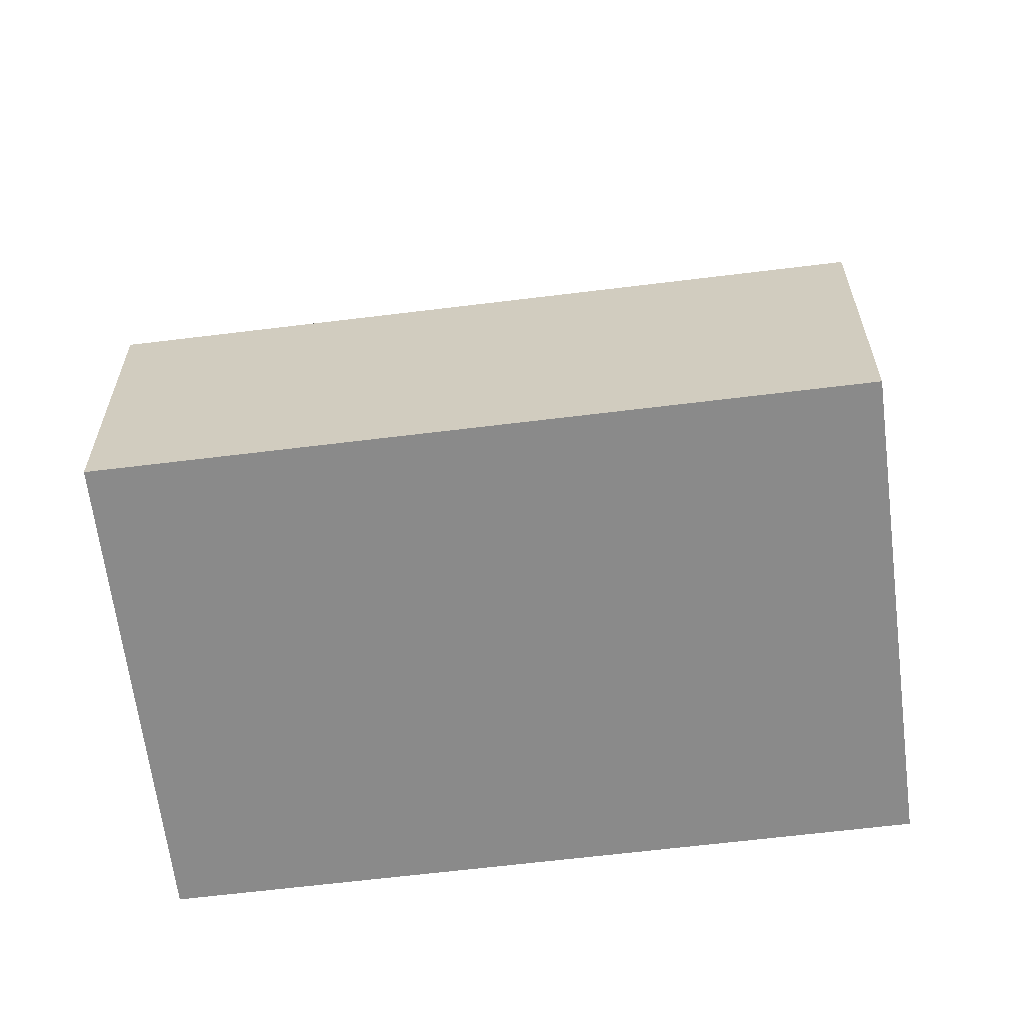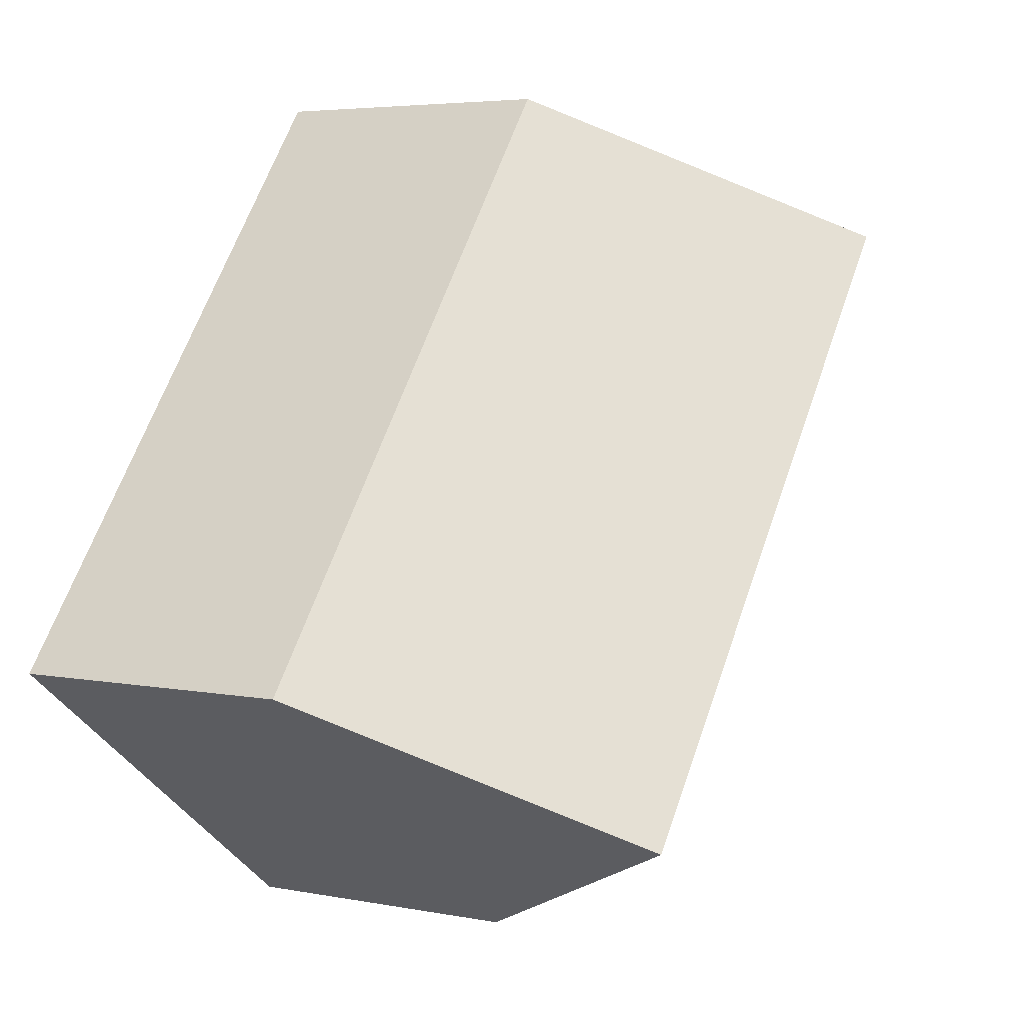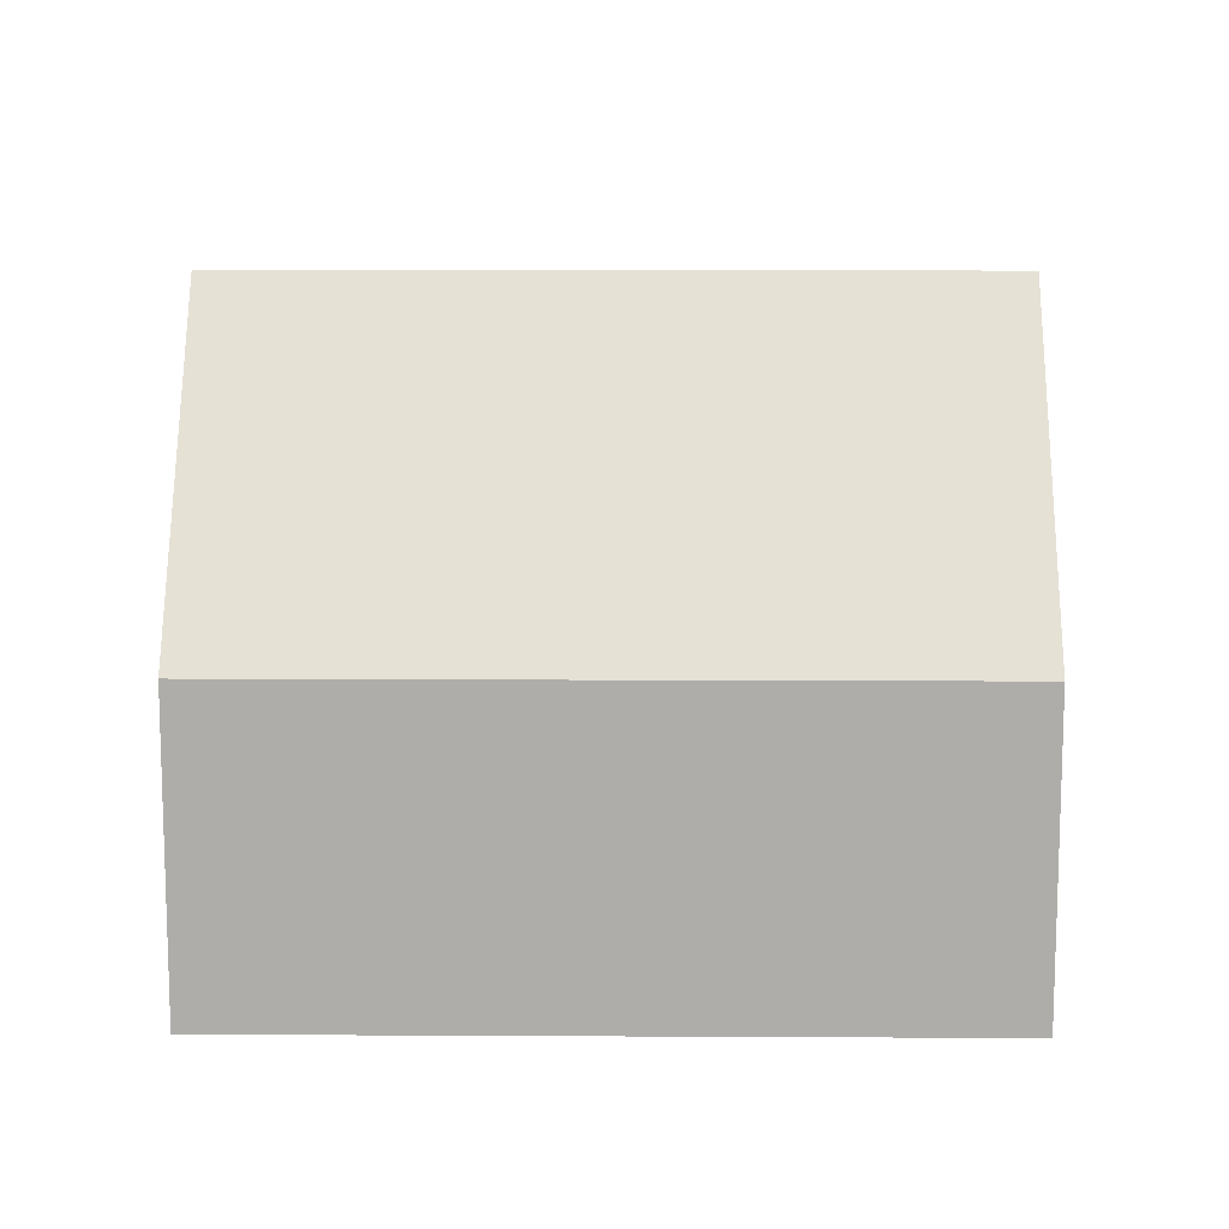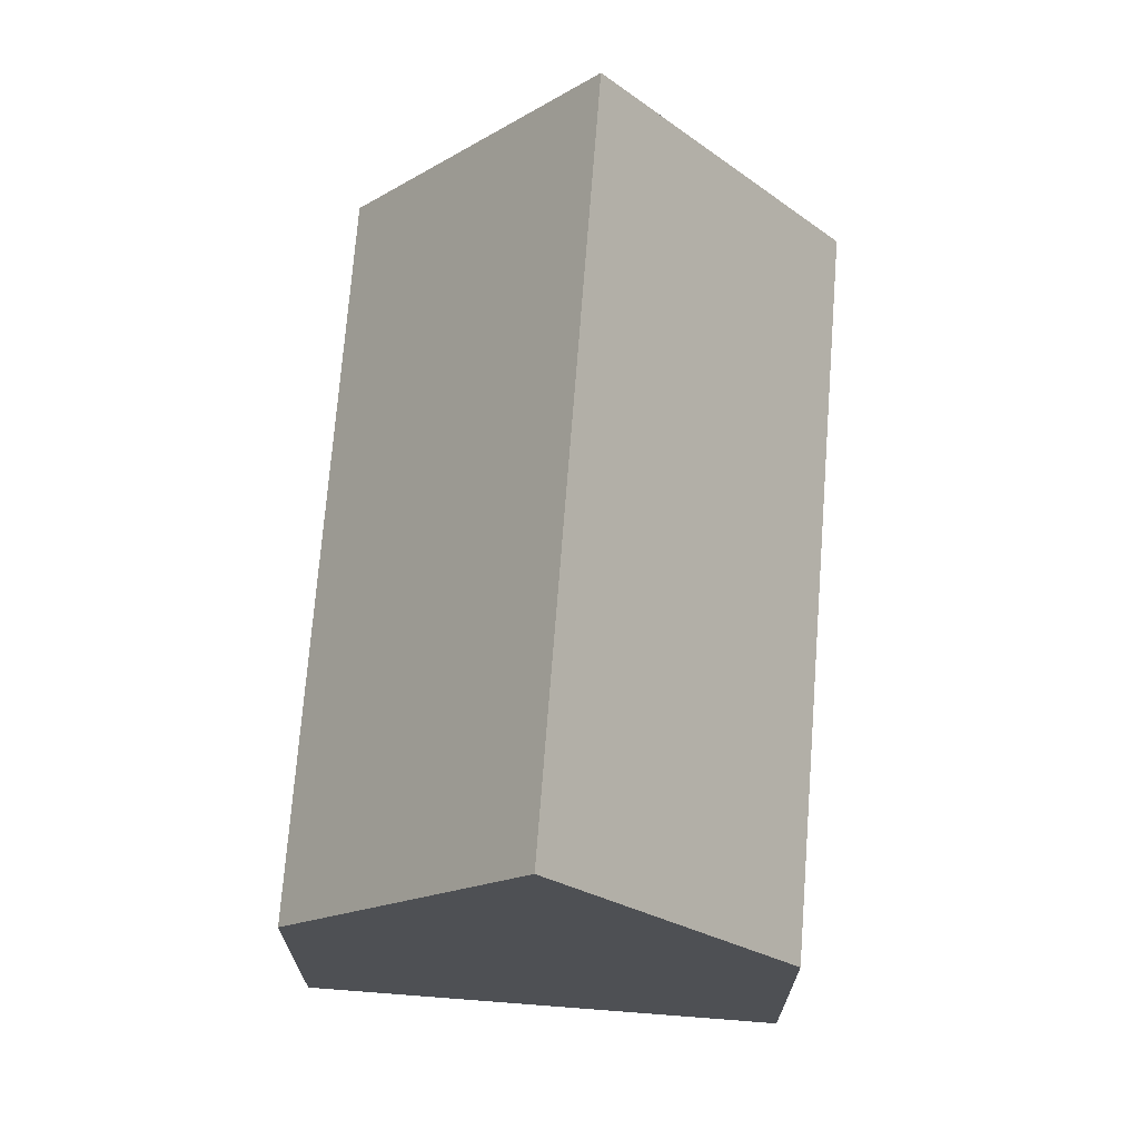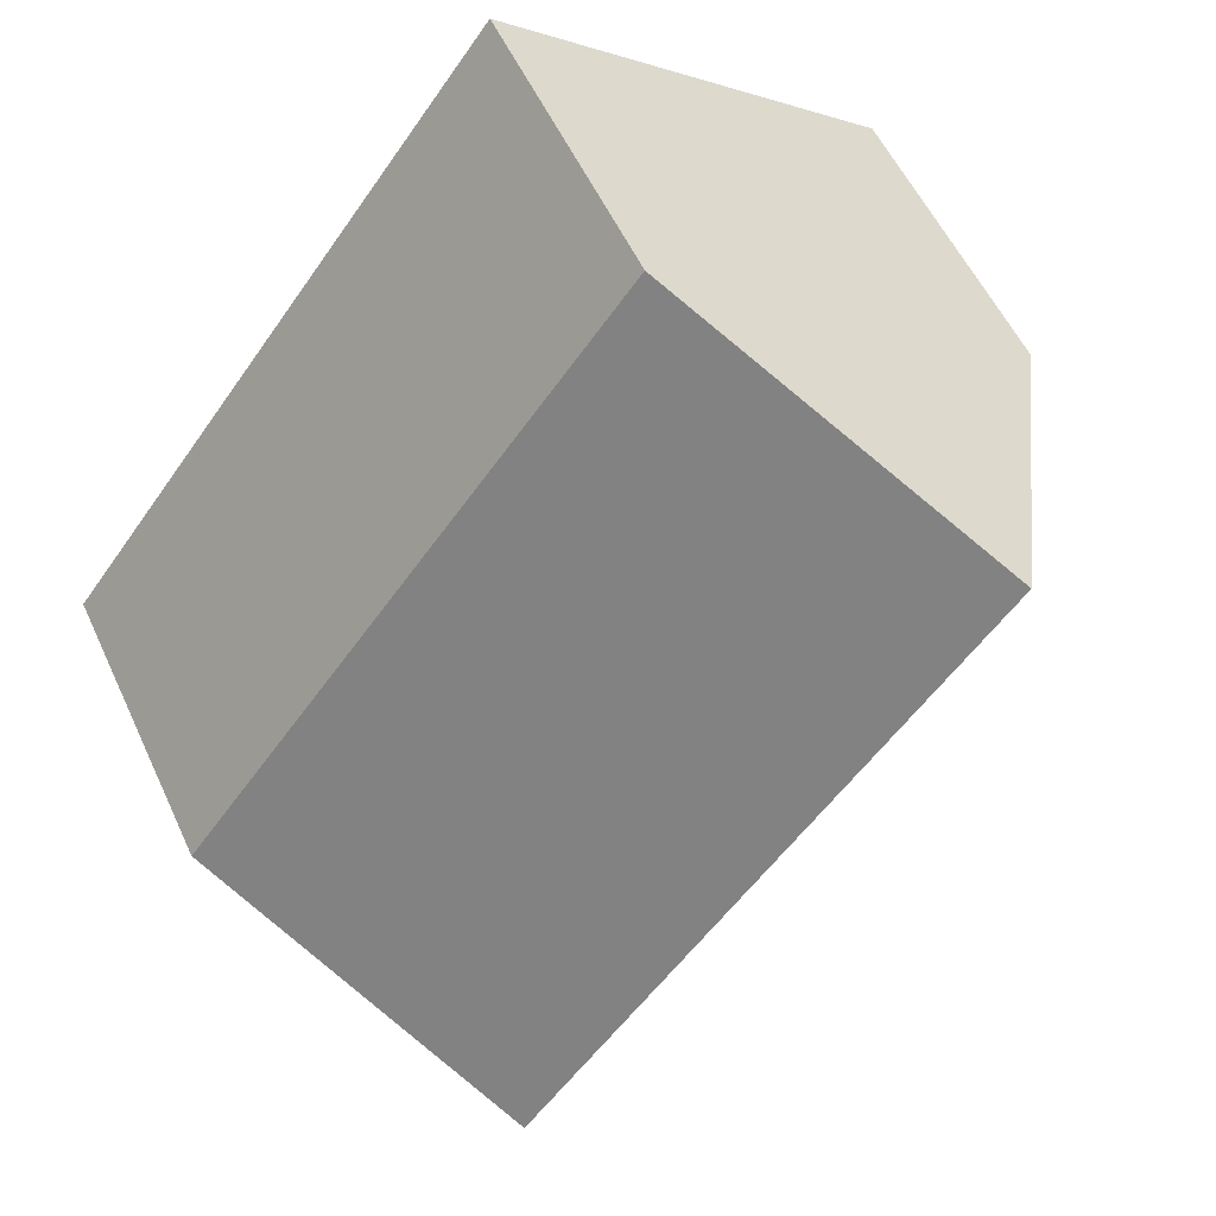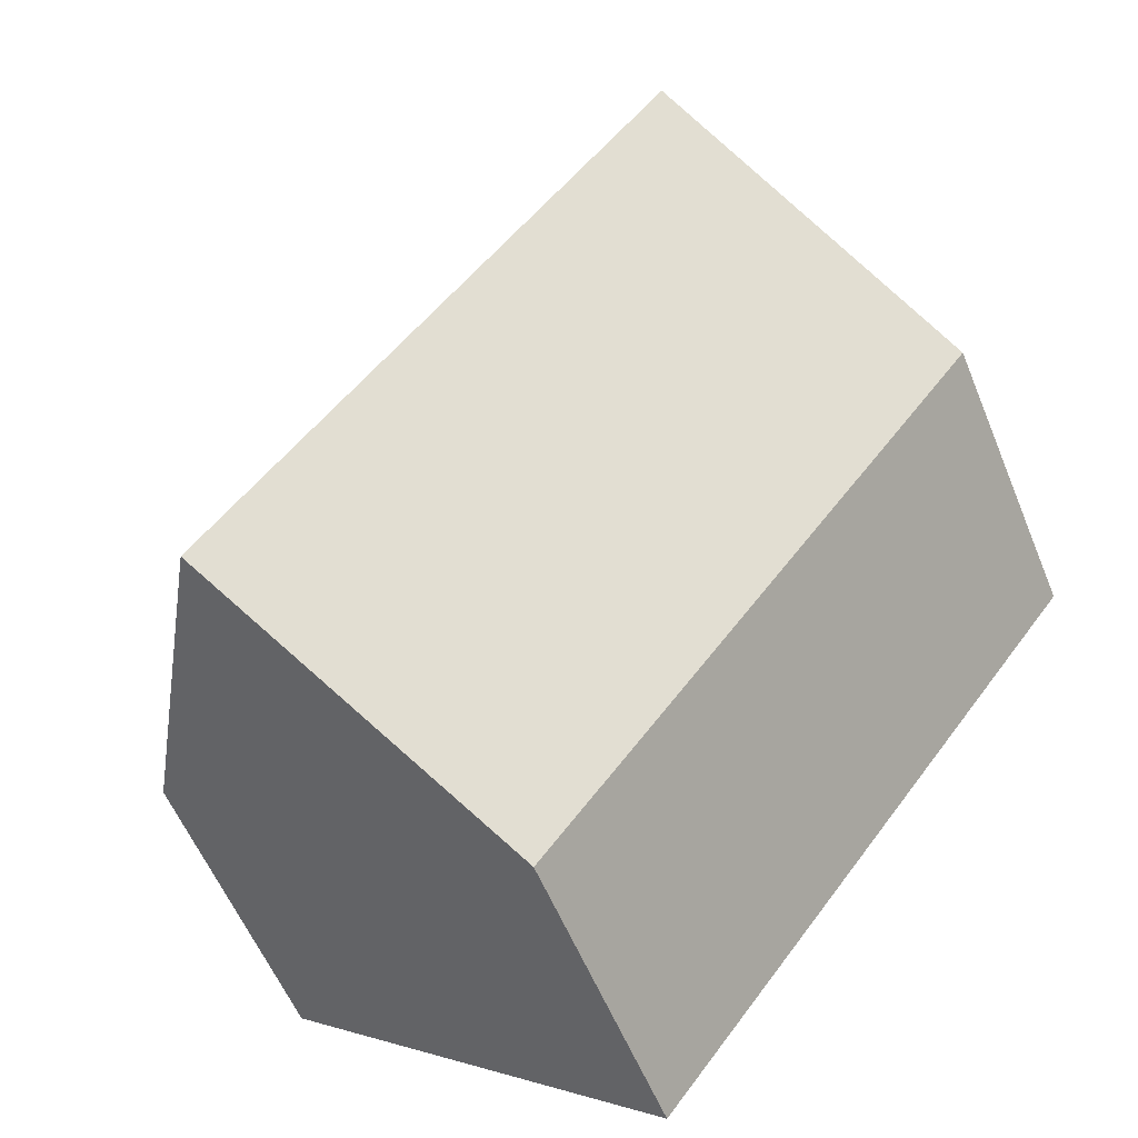
<metadata>
{"format":"obj","ext":"obj","renderer":"f3d","projection":"perspective","resolution":1024,"background":"white","views":[{"elev":-63.6,"azim":59.8,"up":"+Y"},{"elev":4.6,"azim":122.4,"up":"+Z"},{"elev":12.7,"azim":-126.6,"up":"+Y"},{"elev":71.0,"azim":-32.9,"up":"+Y"},{"elev":55.0,"azim":155.5,"up":"+Z"},{"elev":-57.4,"azim":-157.8,"up":"+Z"}]}
</metadata>
<code>
v  5.477 6.342 -7.186
v  13.2 12.7 -9.097
v  9.236 6.342 -12.12
v  3.963 12.7 3.021
v  2.496 6.343 -3.274
v  0 6.343 3.884e-16
v  17.16 6.342 -6.076
v  7.926 6.342 6.042
v  9.236 7.42e-16 -12.12
v  5.477 4.4e-16 -7.186
v  2.496 2.005e-16 -3.274
v  0 0 0
v  3.963 -1.85e-16 3.021
v  7.926 -3.7e-16 6.042
v  17.16 3.72e-16 -6.076
v  13.2 5.57e-16 -9.097
g defaultobject
f 1 2 3
f 2 1 4
f 4 1 5
f 4 5 6
f 4 7 2
f 7 4 8
f 9 1 3
f 1 9 10
f 1 10 5
f 5 10 11
f 5 11 6
f 6 11 12
f 6 8 4
f 8 6 12
f 8 12 13
f 8 13 14
f 14 7 8
f 7 14 15
f 7 3 2
f 3 7 9
f 9 7 16
f 16 7 15
f 11 13 12
f 13 11 10
f 13 10 14
f 14 10 9
f 14 9 16
f 14 16 15

</code>
